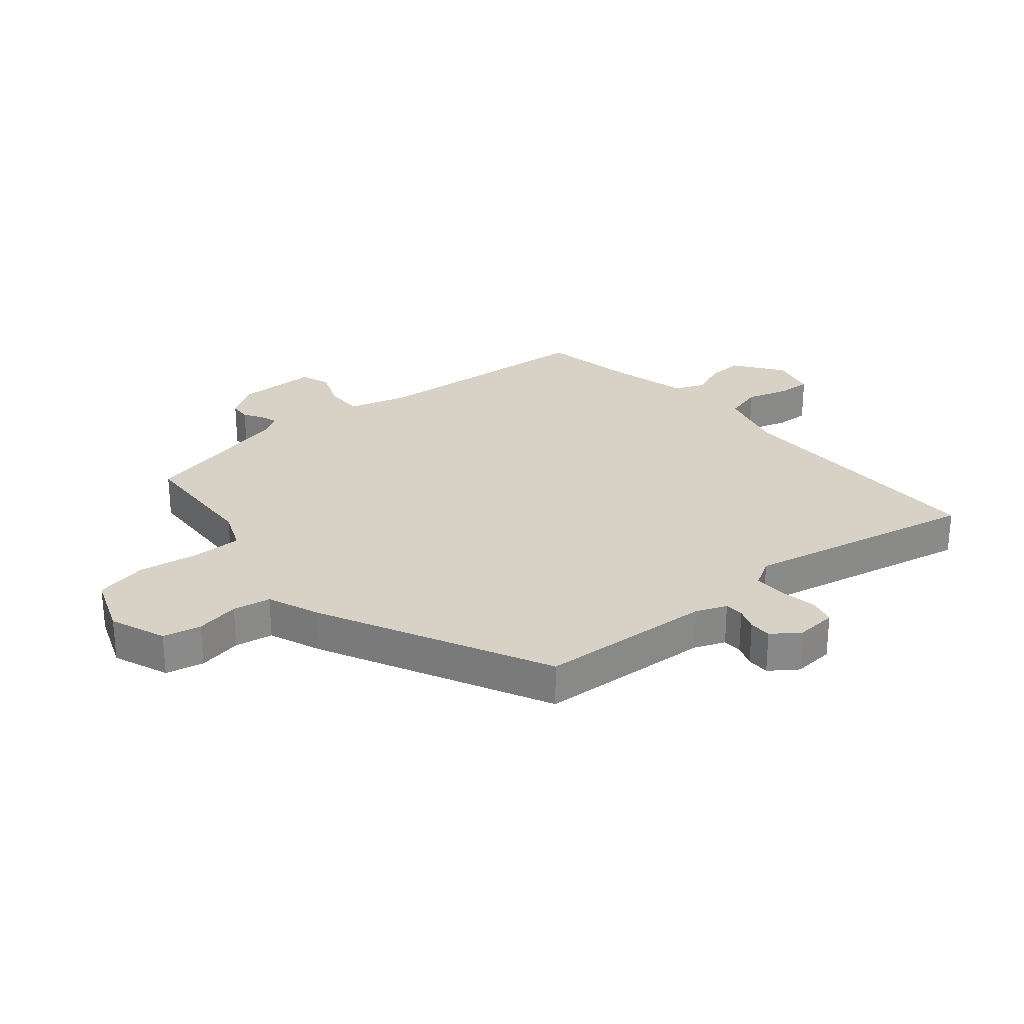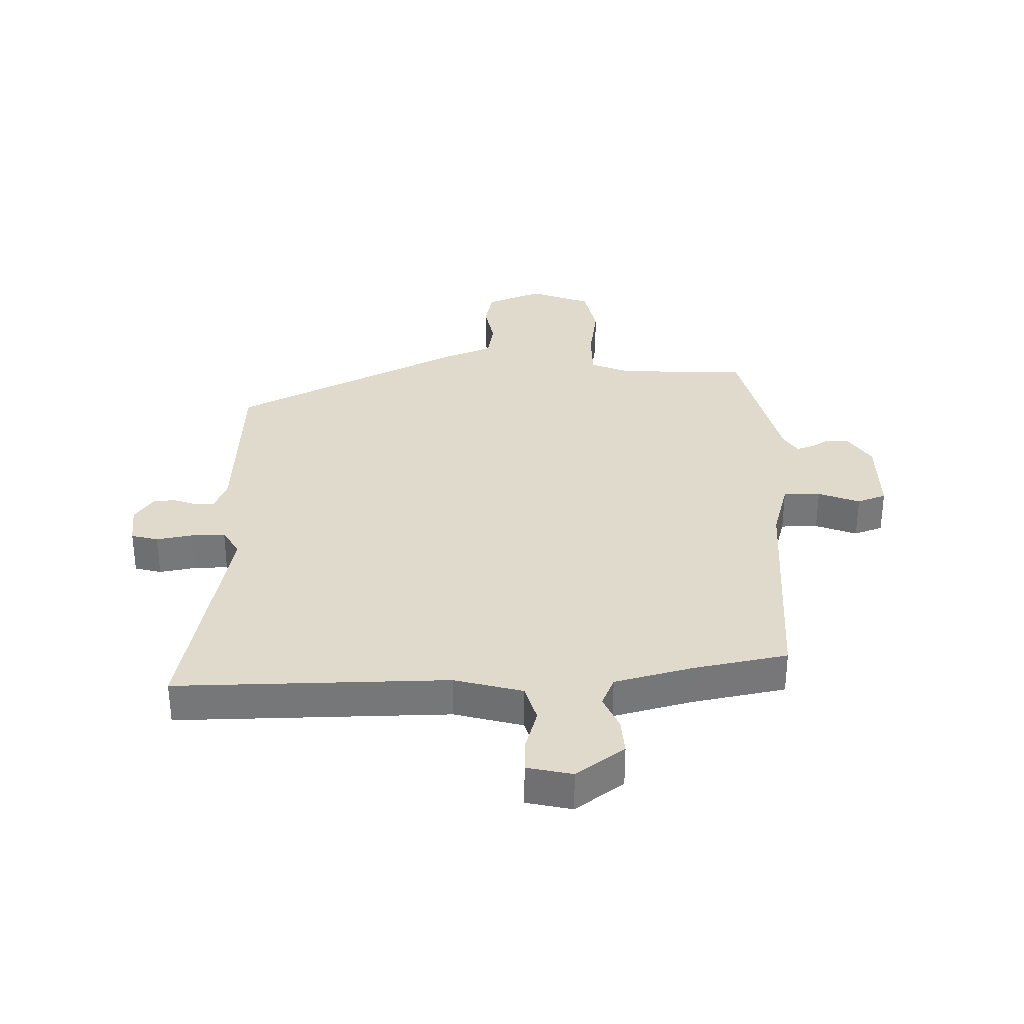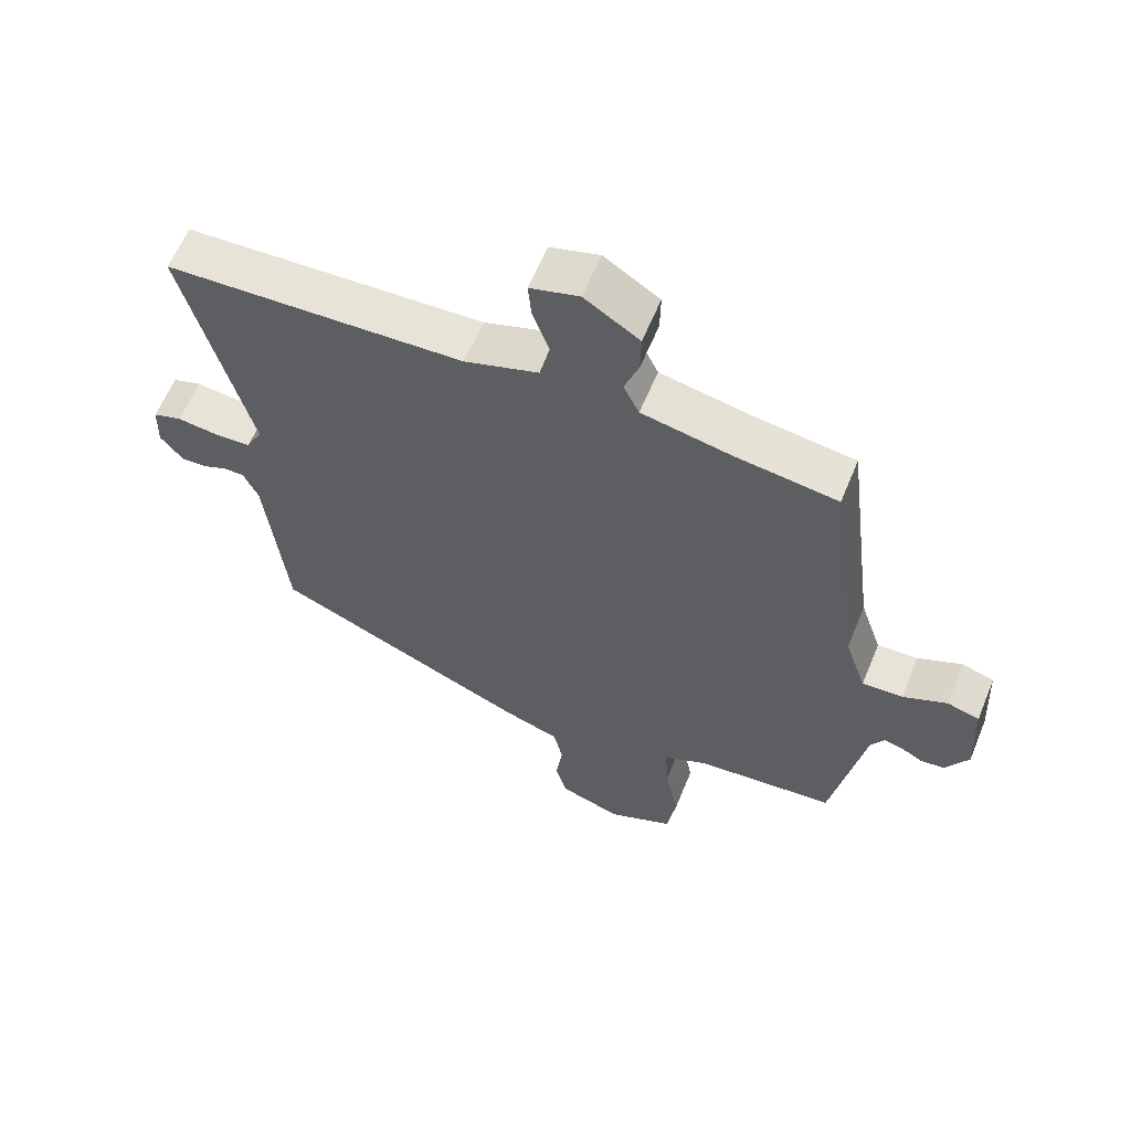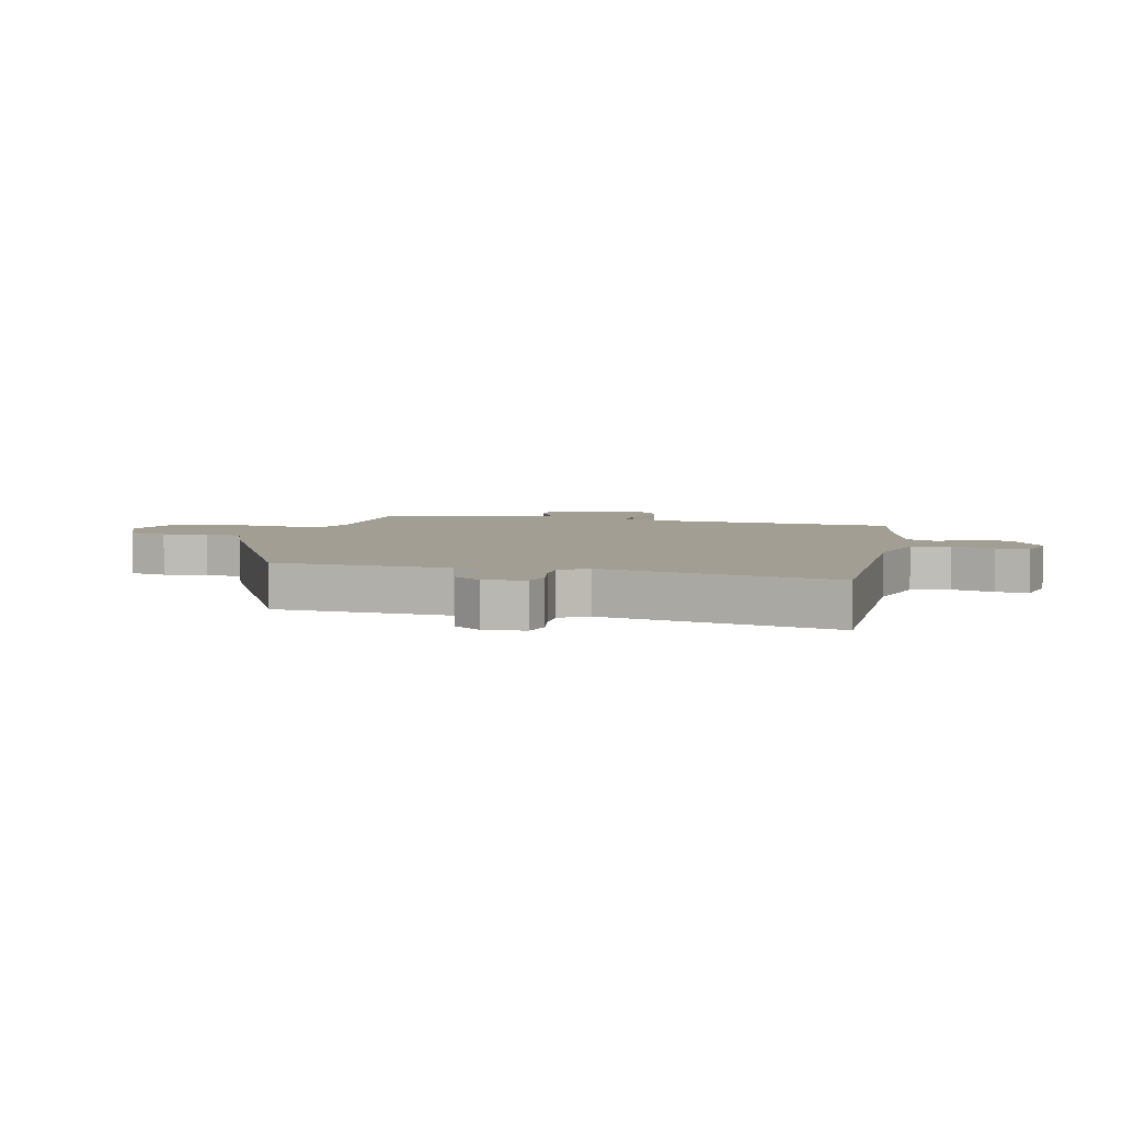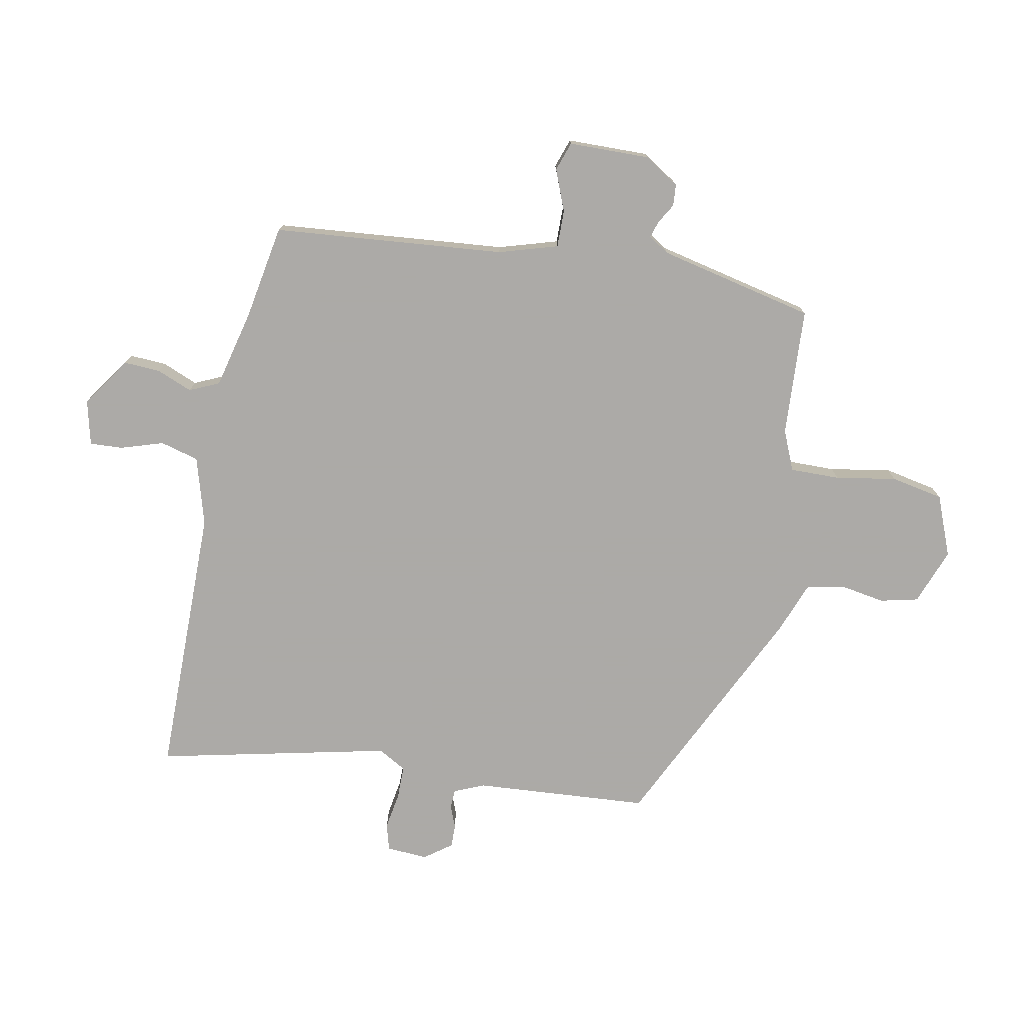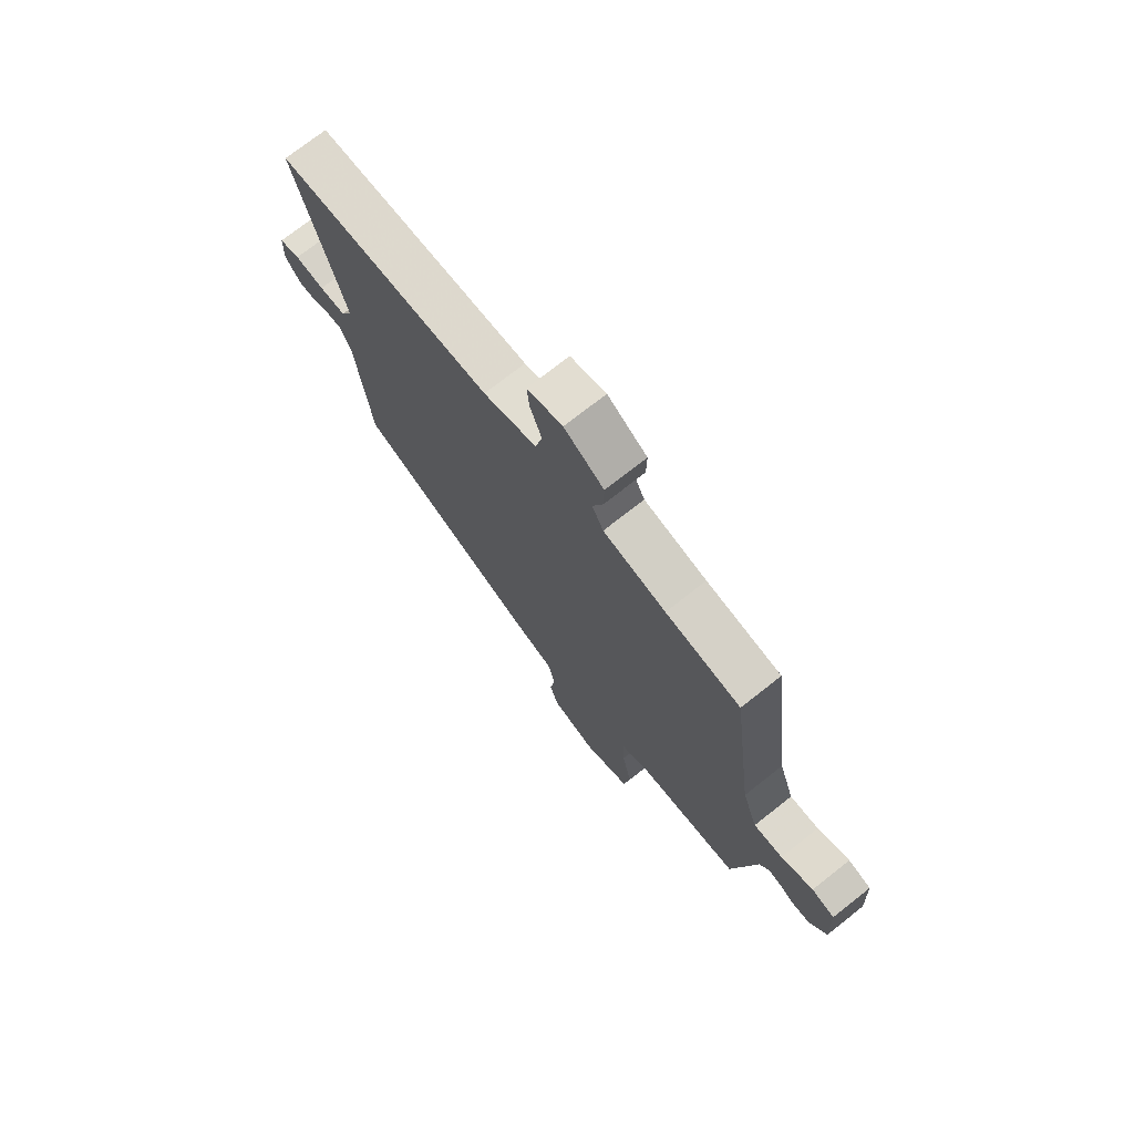
<metadata>
{"format":"obj","ext":"obj","renderer":"f3d","projection":"perspective","resolution":1024,"background":"white","views":[{"elev":27.4,"azim":-132.8,"up":"+Y"},{"elev":33.1,"azim":-4.3,"up":"+Y"},{"elev":60.9,"azim":22.3,"up":"+Z"},{"elev":5.2,"azim":-79.5,"up":"+Y"},{"elev":-76.0,"azim":77.0,"up":"+Y"},{"elev":73.5,"azim":51.7,"up":"+Z"}]}
</metadata>
<code>
v 0.488 0.07 -0.445
v 0.274 0.07 -0.465
v 0.208 0.07 -0.496
v 0.212 0.07 -0.579
v 0.233 0.07 -0.68
v 0.219 0.07 -0.768
v 0.119 0.07 -0.812
v 0.024 0.07 -0.78
v 0.007 0.07 -0.717
v 0.017 0.07 -0.643
v 0.003 0.07 -0.58
v -0.085 0.07 -0.55
v -0.476 0.07 -0.379
v -0.507 0.07 -0.088
v -0.53 0.07 -0.038
v -0.562 0.07 -0.038
v -0.599 0.07 -0.054
v -0.637 0.07 -0.056
v -0.672 0.07 -0.012
v -0.67 0.07 0.057
v -0.626 0.07 0.071
v -0.564 0.07 0.063
v -0.508 0.07 0.065
v -0.483 0.07 0.113
v -0.583 0.07 0.498
v -0.127 0.07 0.517
v -0.014 0.07 0.554
v 0.001 0.07 0.619
v -0.024 0.07 0.689
v -0.029 0.07 0.744
v 0.046 0.07 0.765
v 0.13 0.07 0.711
v 0.129 0.07 0.65
v 0.107 0.07 0.59
v 0.131 0.07 0.541
v 0.264 0.07 0.514
v 0.423 0.07 0.492
v 0.472 0.07 0.106
v 0.505 0.07 0.009
v 0.567 0.07 0.012
v 0.635 0.07 0.042
v 0.684 0.07 0.027
v 0.691 0.07 -0.108
v 0.656 0.07 -0.168
v 0.62 0.07 -0.172
v 0.586 0.07 -0.154
v 0.558 0.07 -0.146
v 0.537 0.07 -0.182
v 0.488 0 -0.445
v 0.274 0 -0.465
v 0.208 0 -0.496
v 0.212 0 -0.579
v 0.233 0 -0.68
v 0.219 0 -0.768
v 0.119 0 -0.812
v 0.024 0 -0.78
v 0.007 0 -0.717
v 0.017 0 -0.643
v 0.003 0 -0.58
v -0.085 0 -0.55
v -0.476 0 -0.379
v -0.507 0 -0.088
v -0.53 0 -0.038
v -0.562 0 -0.038
v -0.599 0 -0.054
v -0.637 0 -0.056
v -0.672 0 -0.012
v -0.67 0 0.057
v -0.626 0 0.071
v -0.564 0 0.063
v -0.508 0 0.065
v -0.483 0 0.113
v -0.583 0 0.498
v -0.127 0 0.517
v -0.014 0 0.554
v 0.001 0 0.619
v -0.024 0 0.689
v -0.029 0 0.744
v 0.046 0 0.765
v 0.13 0 0.711
v 0.129 0 0.65
v 0.107 0 0.59
v 0.131 0 0.541
v 0.264 0 0.514
v 0.423 0 0.492
v 0.472 0 0.106
v 0.505 0 0.009
v 0.567 0 0.012
v 0.635 0 0.042
v 0.684 0 0.027
v 0.691 0 -0.108
v 0.656 0 -0.168
v 0.62 0 -0.172
v 0.586 0 -0.154
v 0.558 0 -0.146
v 0.537 0 -0.182
f 44 45 46
f 43 44 46
f 42 43 46
f 41 42 46
f 40 41 46
f 39 40 46 47
f 36 37 38
f 35 36 38 39
f 32 33 34
f 31 32 34
f 30 31 34
f 29 30 34
f 28 29 34
f 27 28 34 35
f 39 47 48
f 35 39 48
f 27 35 48
f 26 27 48
f 20 21 22
f 19 20 22
f 18 19 22
f 17 18 22
f 16 17 22
f 15 16 22 23
f 14 15 23 24
f 13 14 24
f 12 13 24
f 11 12 24
f 8 9 10
f 7 8 10
f 6 7 10
f 5 6 10
f 4 5 10
f 3 4 10 11
f 25 26 48
f 24 25 48
f 11 24 48
f 3 11 48
f 2 3 48
f 1 2 48
f 94 93 92
f 94 92 91
f 94 91 90
f 94 90 89
f 94 89 88
f 95 94 88 87
f 86 85 84
f 87 86 84 83
f 82 81 80
f 82 80 79
f 82 79 78
f 82 78 77
f 82 77 76
f 83 82 76 75
f 96 95 87
f 96 87 83
f 96 83 75
f 96 75 74
f 70 69 68
f 70 68 67
f 70 67 66
f 70 66 65
f 70 65 64
f 71 70 64 63
f 72 71 63 62
f 72 62 61
f 72 61 60
f 72 60 59
f 58 57 56
f 58 56 55
f 58 55 54
f 58 54 53
f 58 53 52
f 59 58 52 51
f 96 74 73
f 96 73 72
f 96 72 59
f 96 59 51
f 96 51 50
f 96 50 49
f 1 49 50 2
f 2 50 51 3
f 3 51 52 4
f 4 52 53 5
f 5 53 54 6
f 6 54 55 7
f 7 55 56 8
f 8 56 57 9
f 9 57 58 10
f 10 58 59 11
f 11 59 60 12
f 12 60 61 13
f 13 61 62 14
f 14 62 63 15
f 15 63 64 16
f 16 64 65 17
f 17 65 66 18
f 18 66 67 19
f 19 67 68 20
f 20 68 69 21
f 21 69 70 22
f 22 70 71 23
f 23 71 72 24
f 24 72 73 25
f 25 73 74 26
f 26 74 75 27
f 27 75 76 28
f 28 76 77 29
f 29 77 78 30
f 30 78 79 31
f 31 79 80 32
f 32 80 81 33
f 33 81 82 34
f 34 82 83 35
f 35 83 84 36
f 36 84 85 37
f 37 85 86 38
f 38 86 87 39
f 39 87 88 40
f 40 88 89 41
f 41 89 90 42
f 42 90 91 43
f 43 91 92 44
f 44 92 93 45
f 45 93 94 46
f 46 94 95 47
f 47 95 96 48
f 48 96 49 1

</code>
